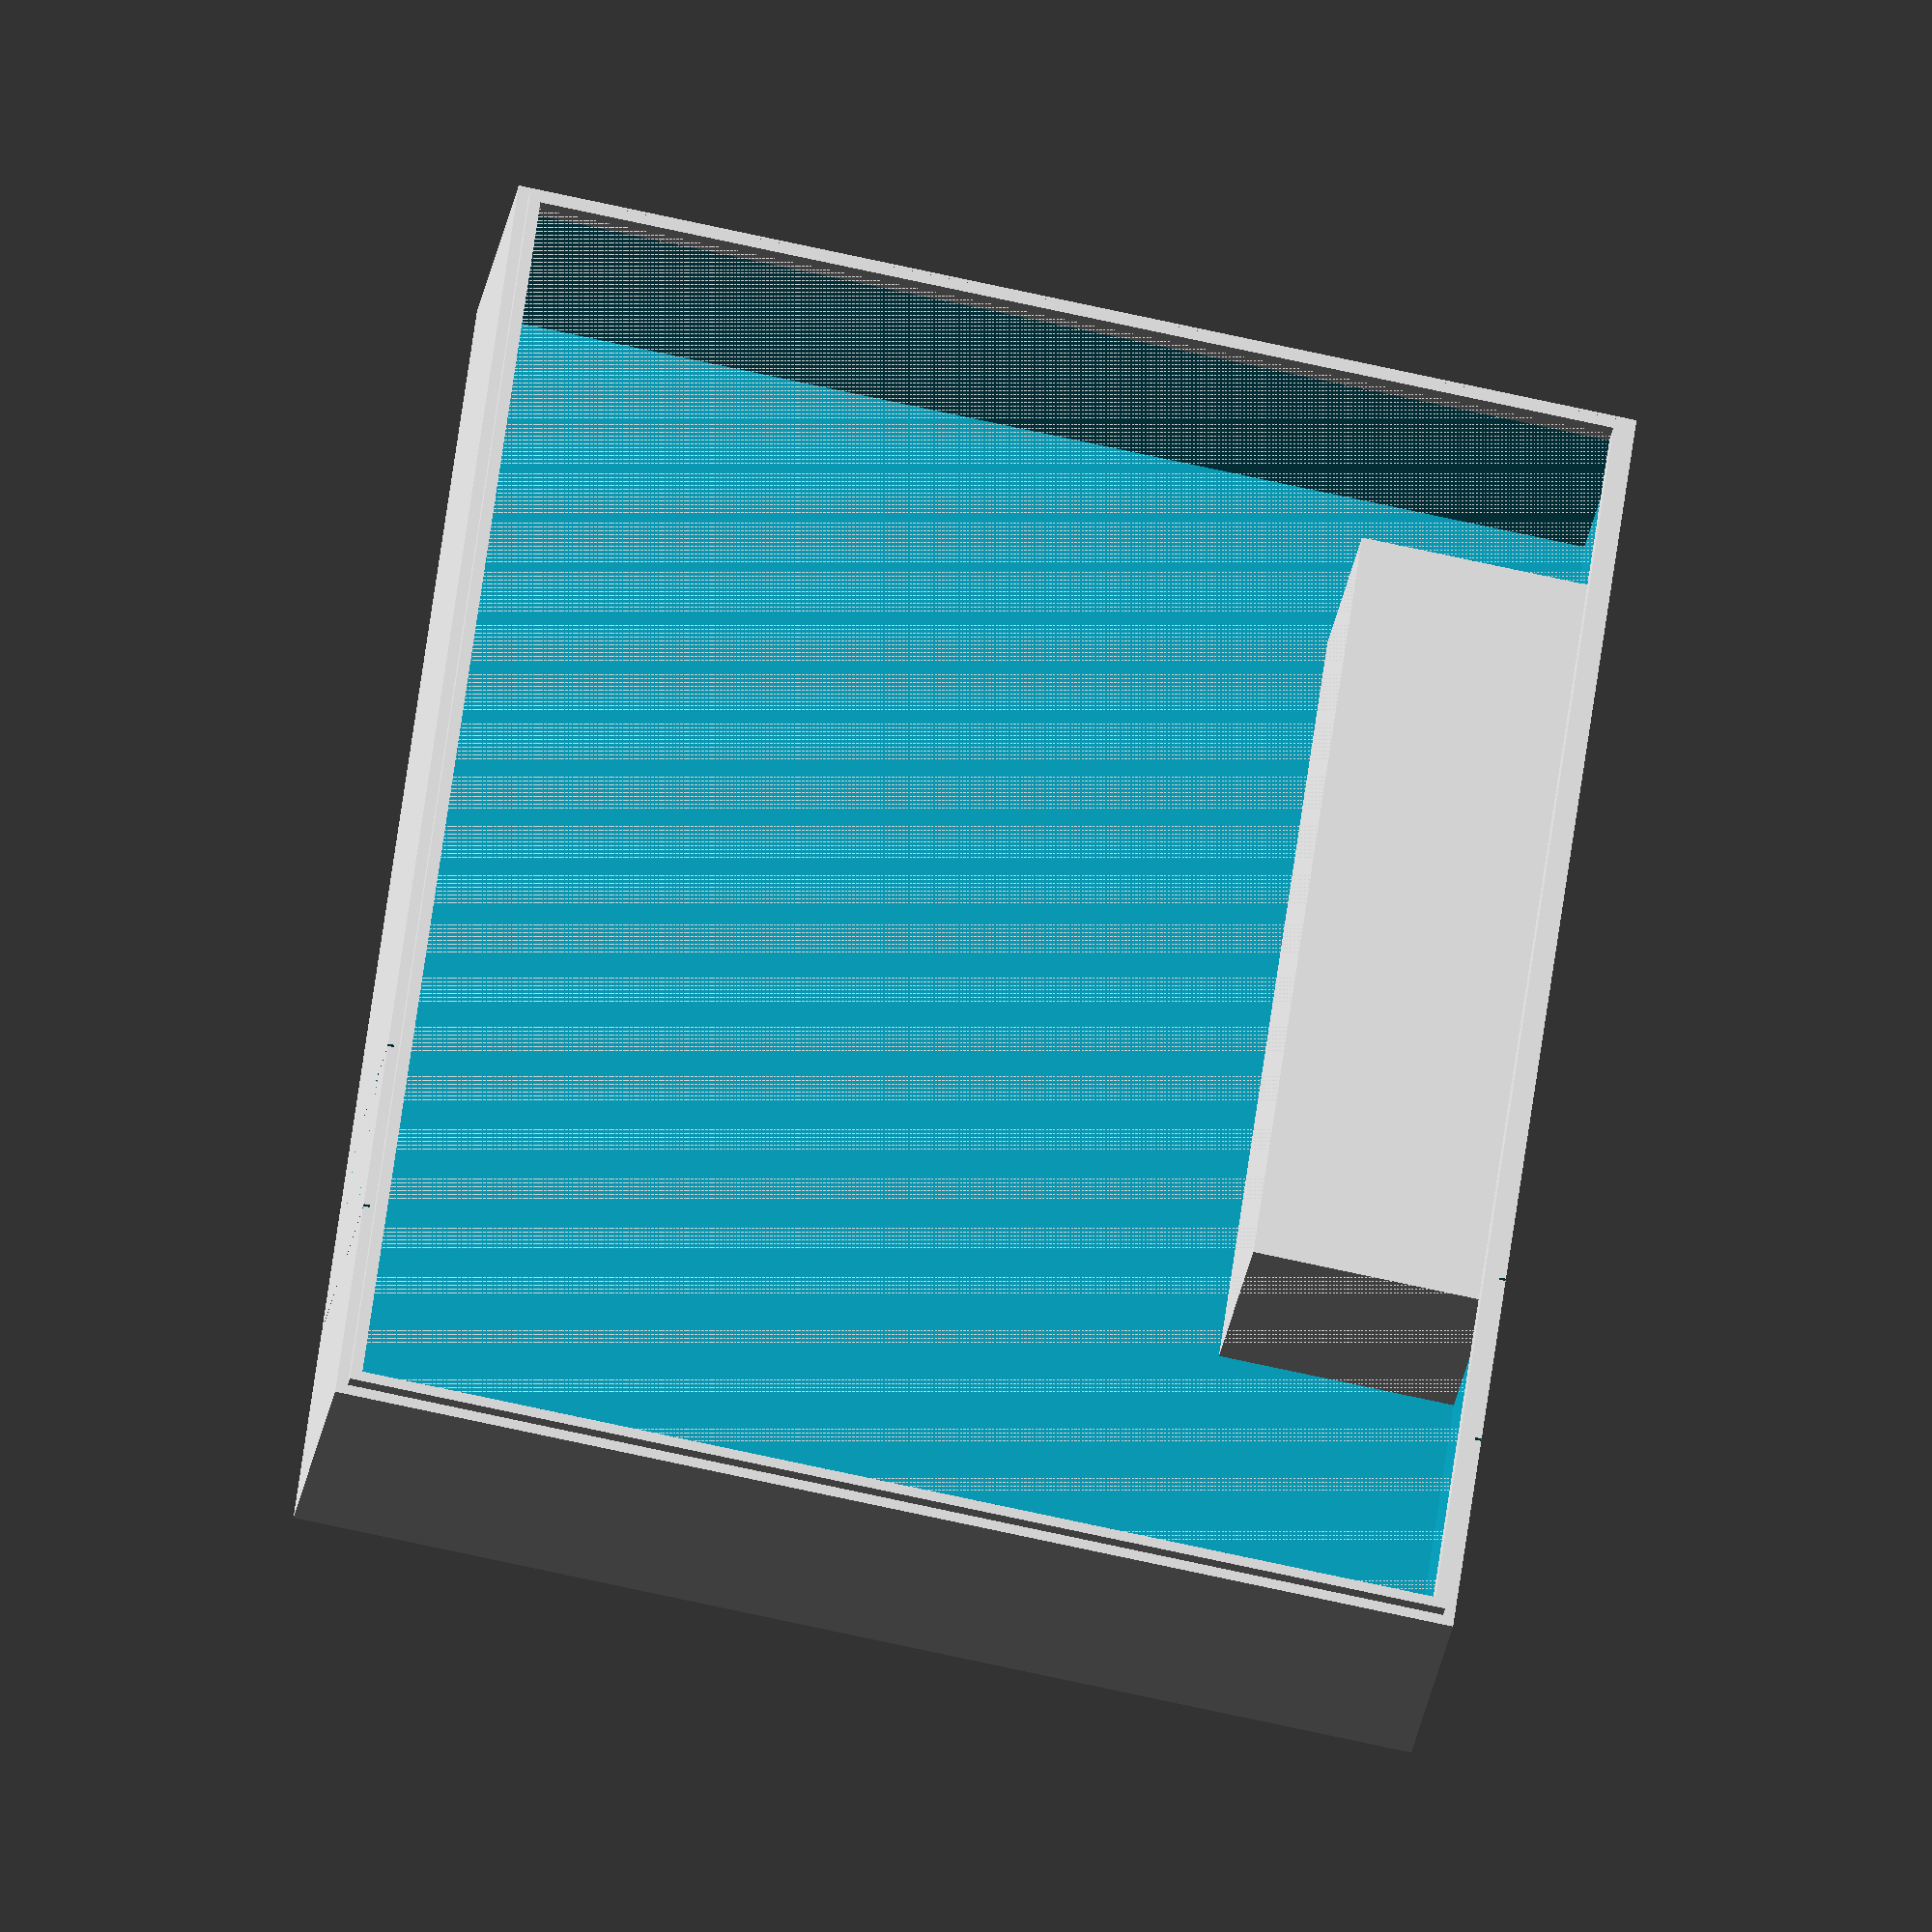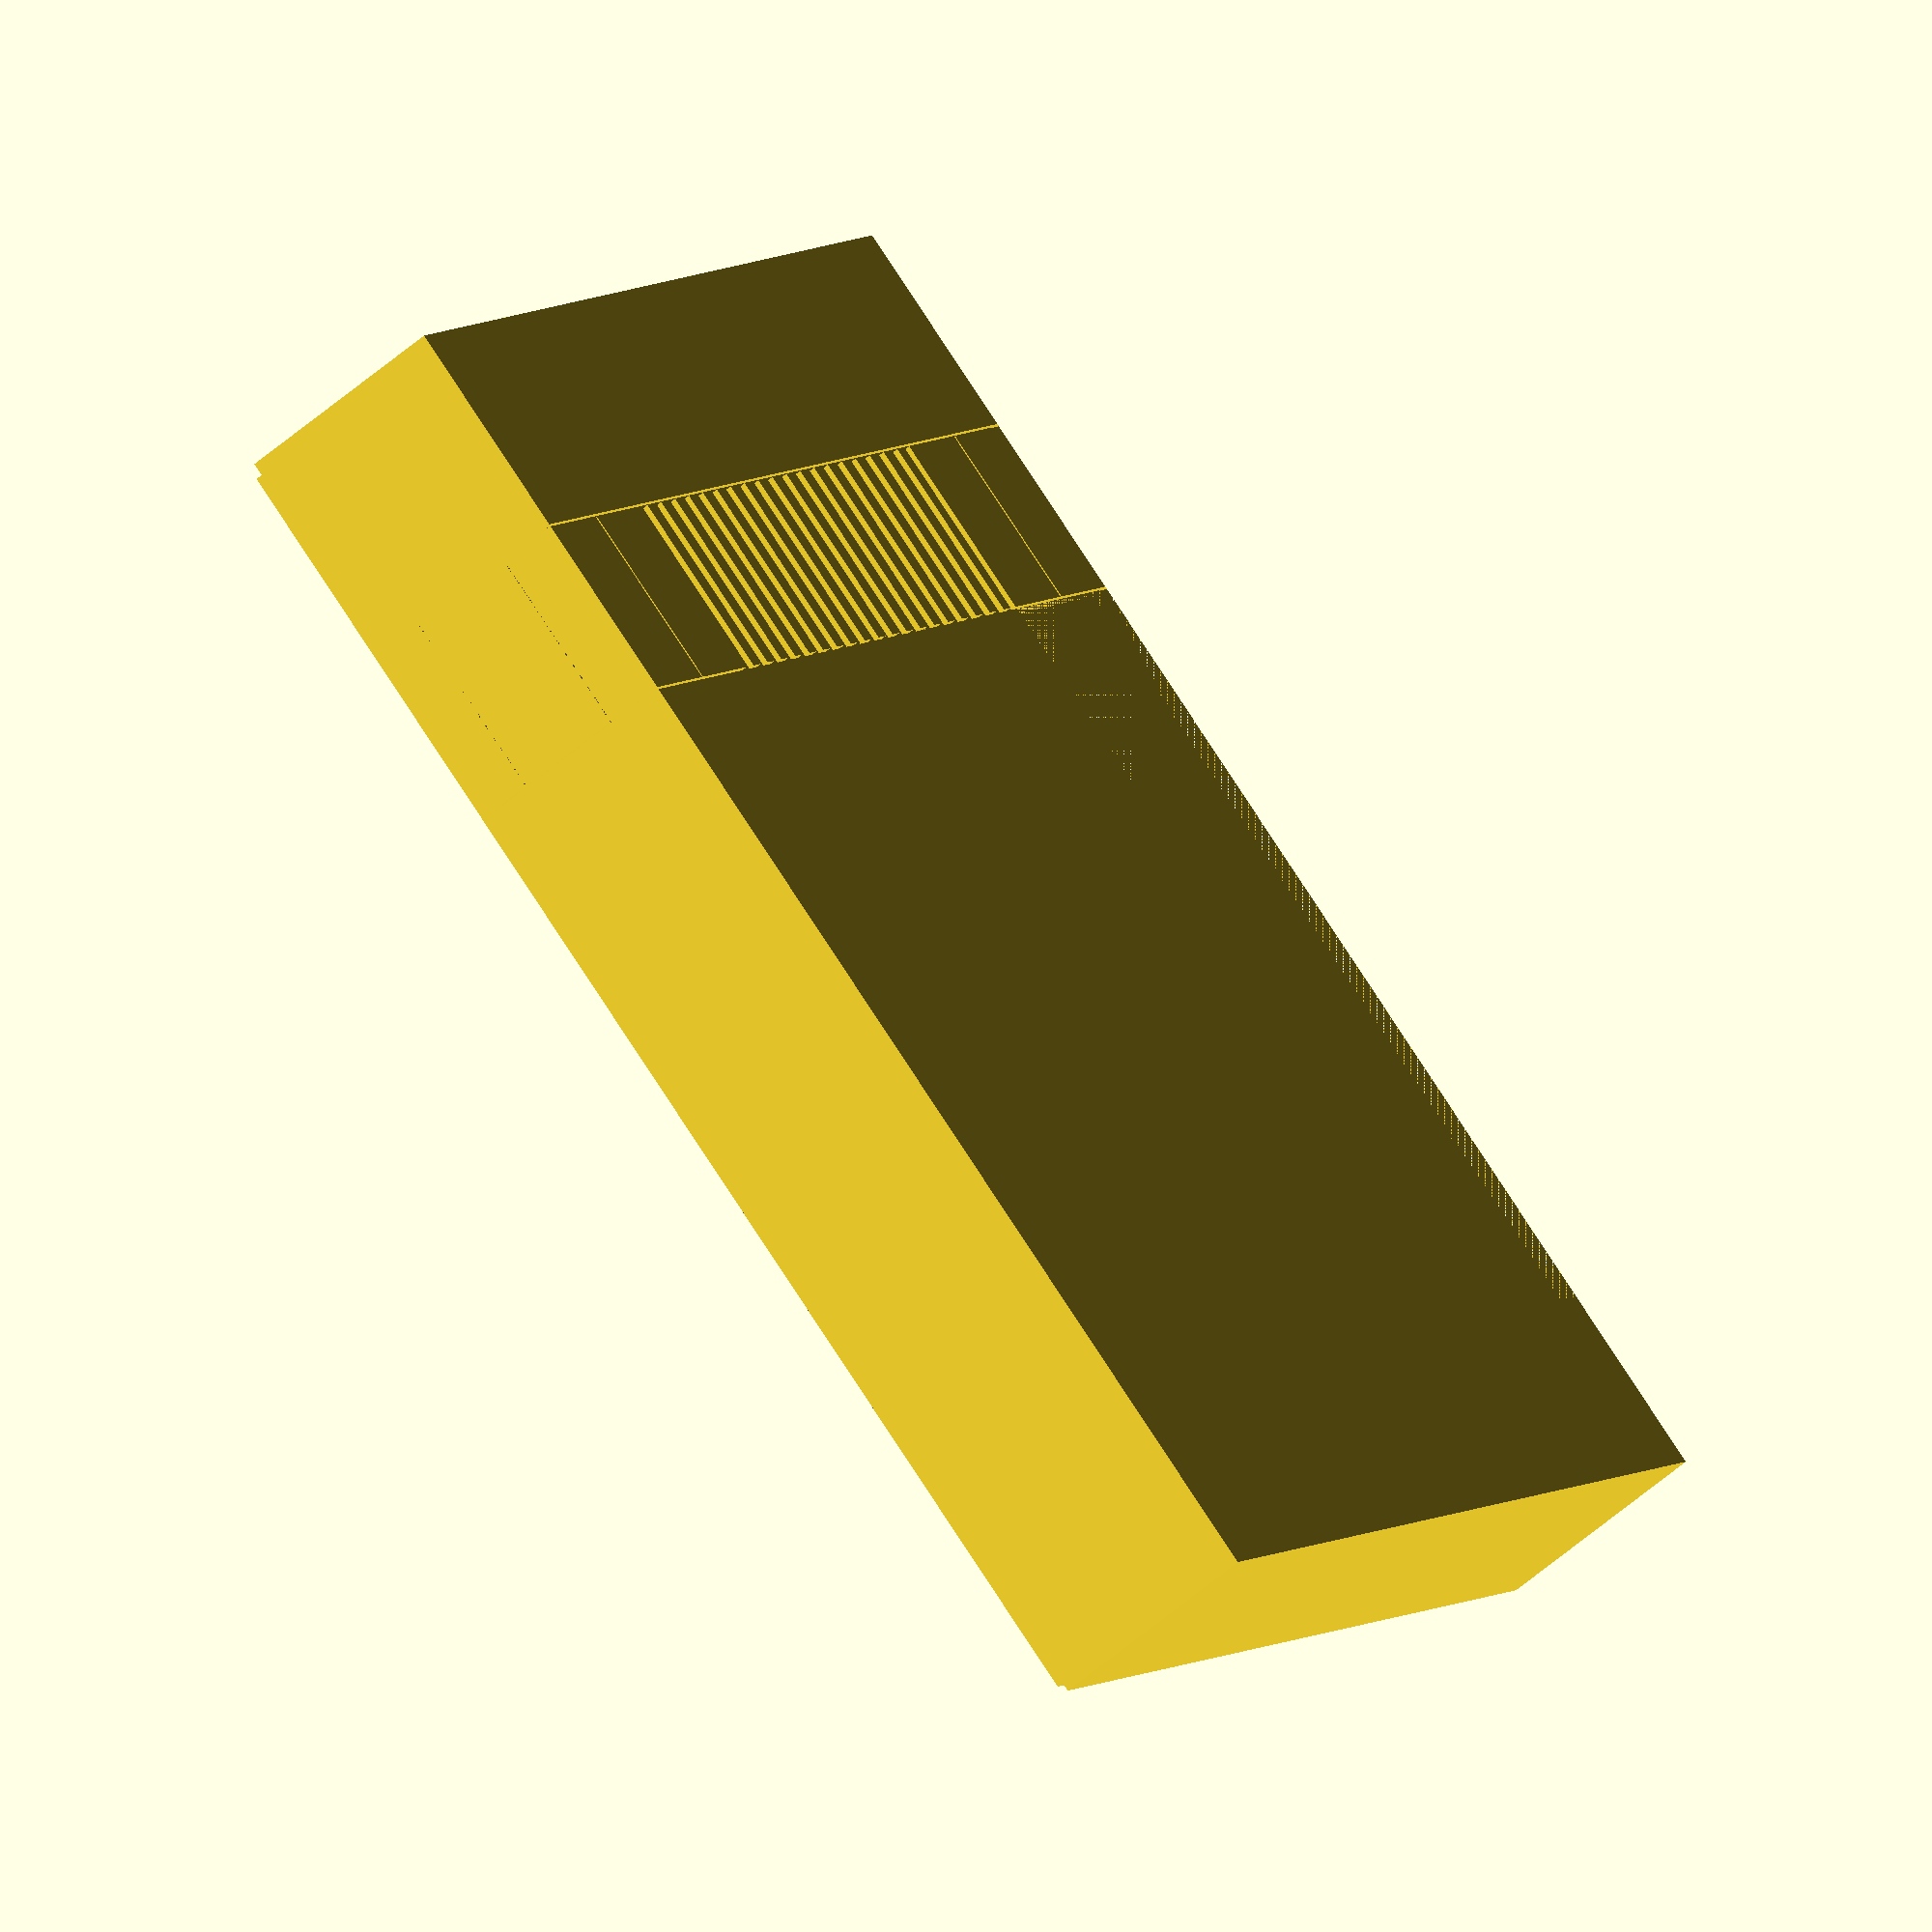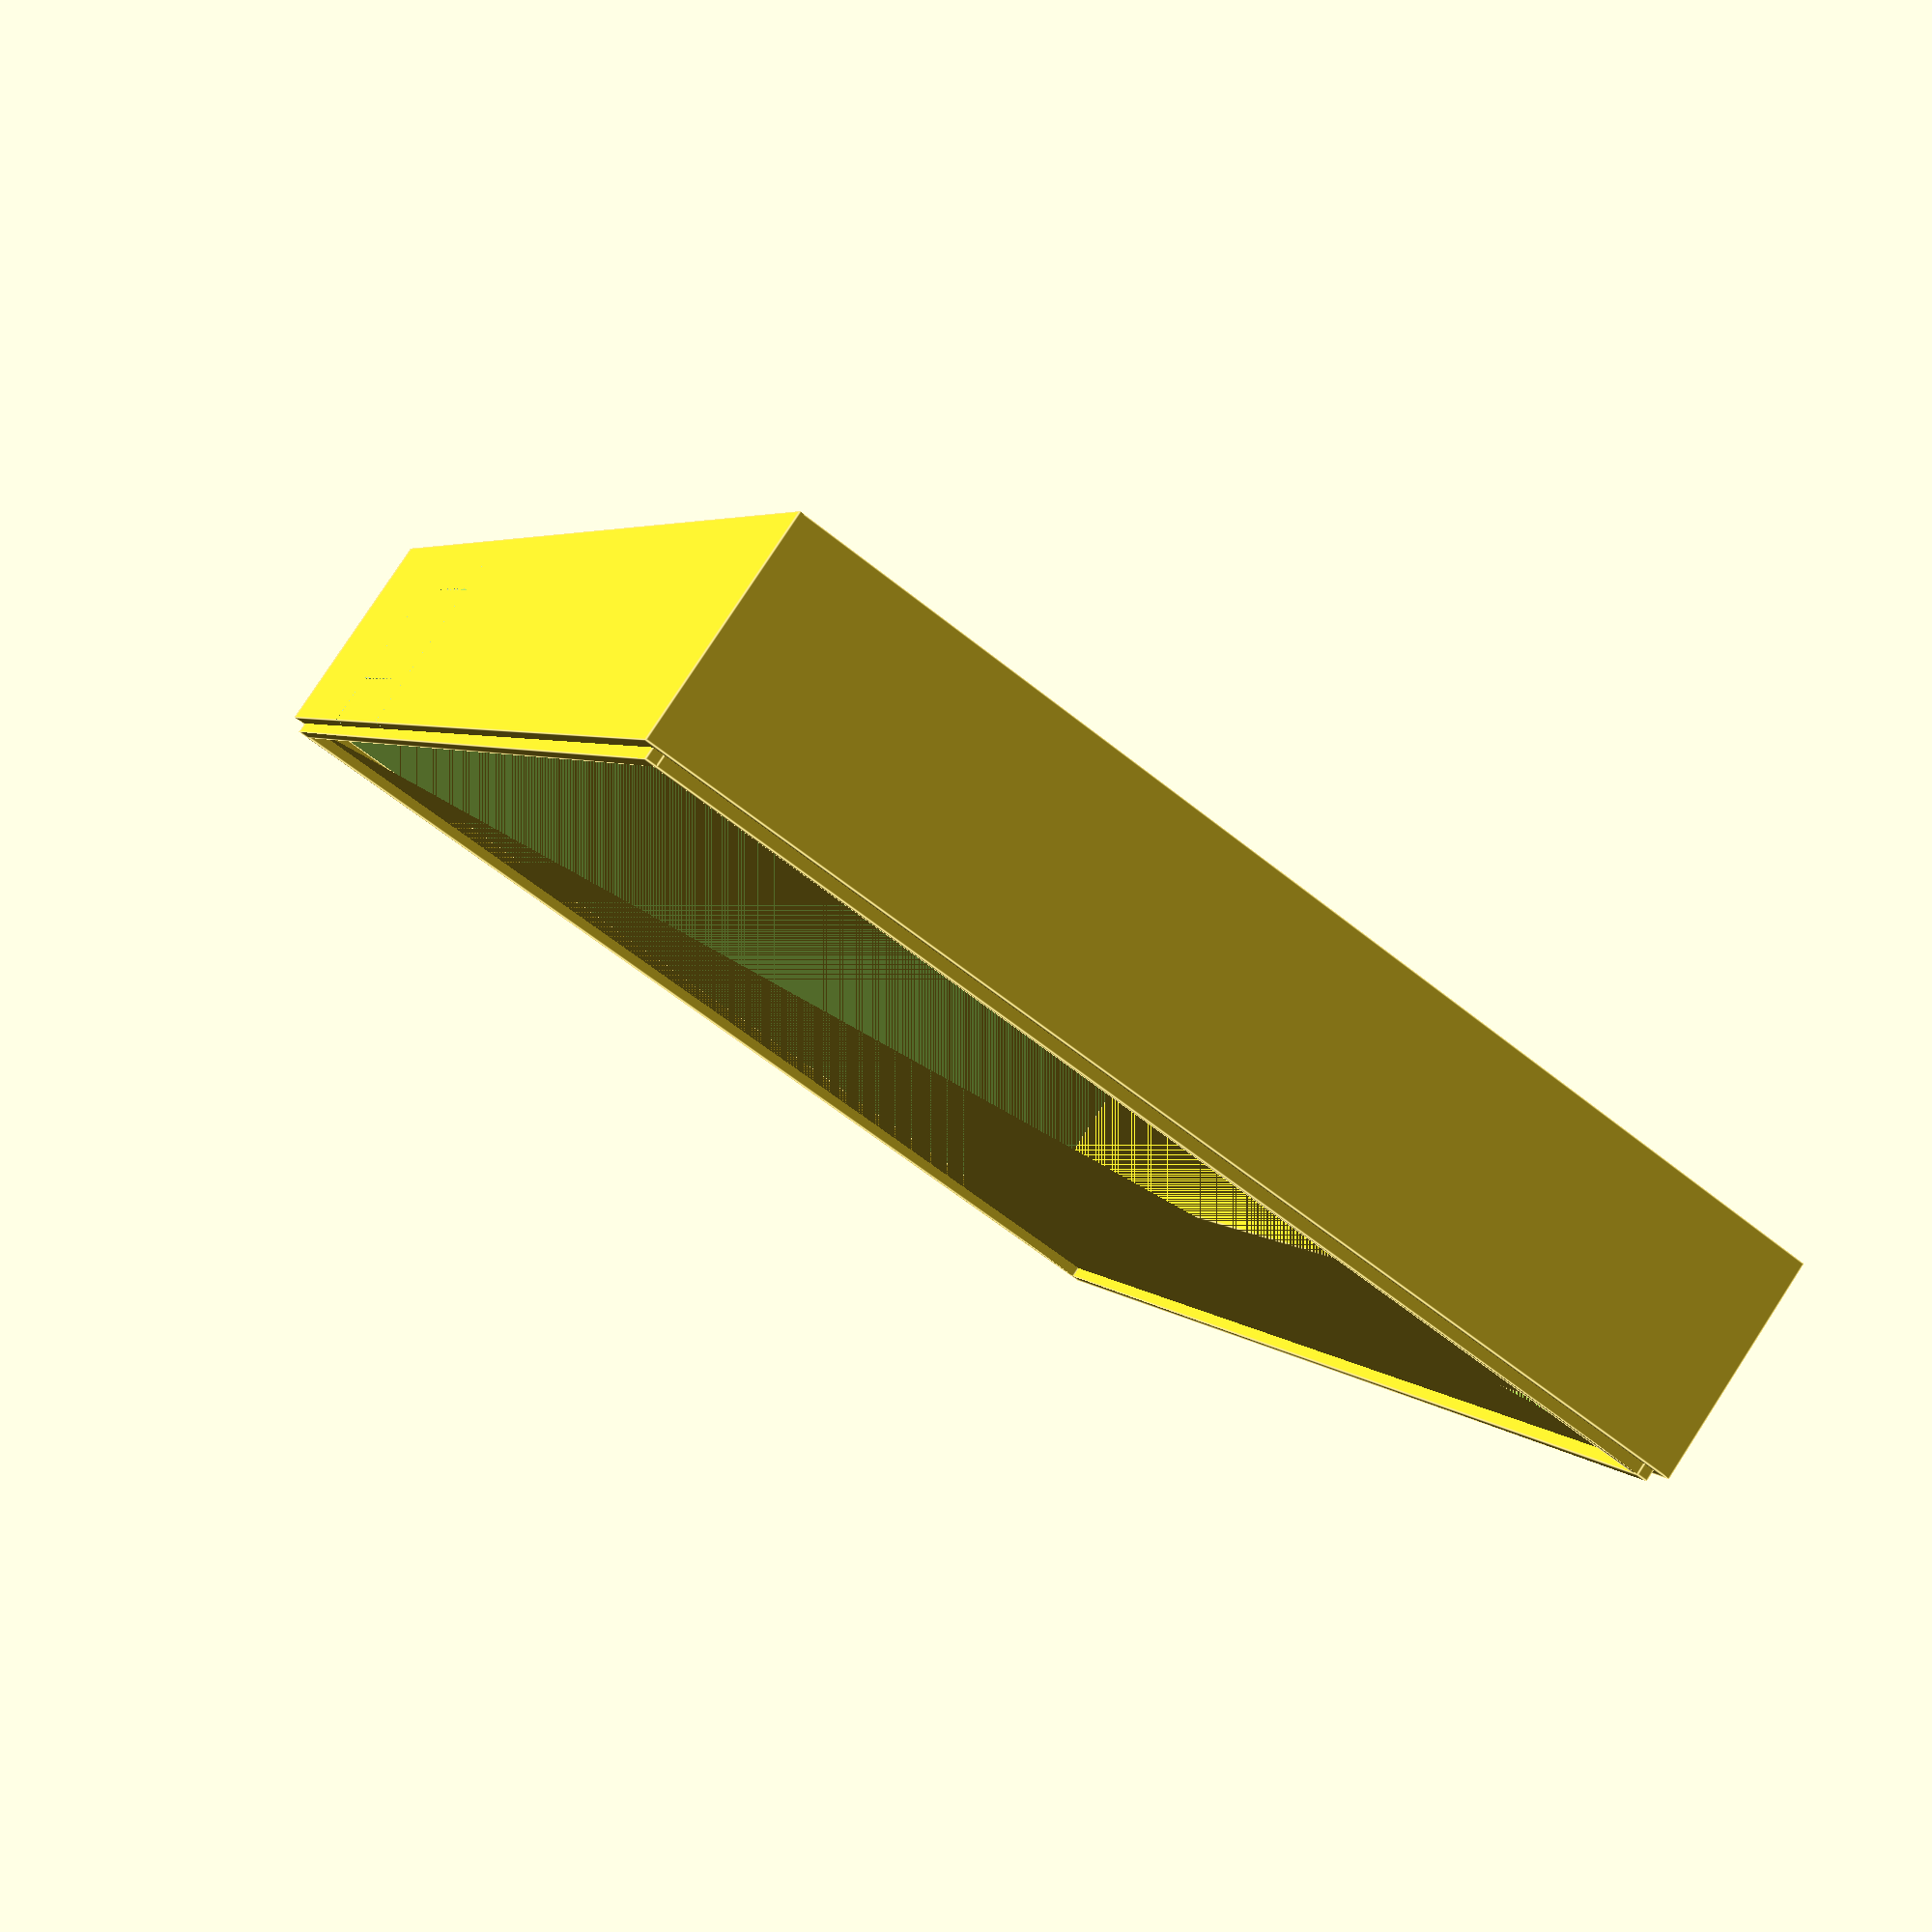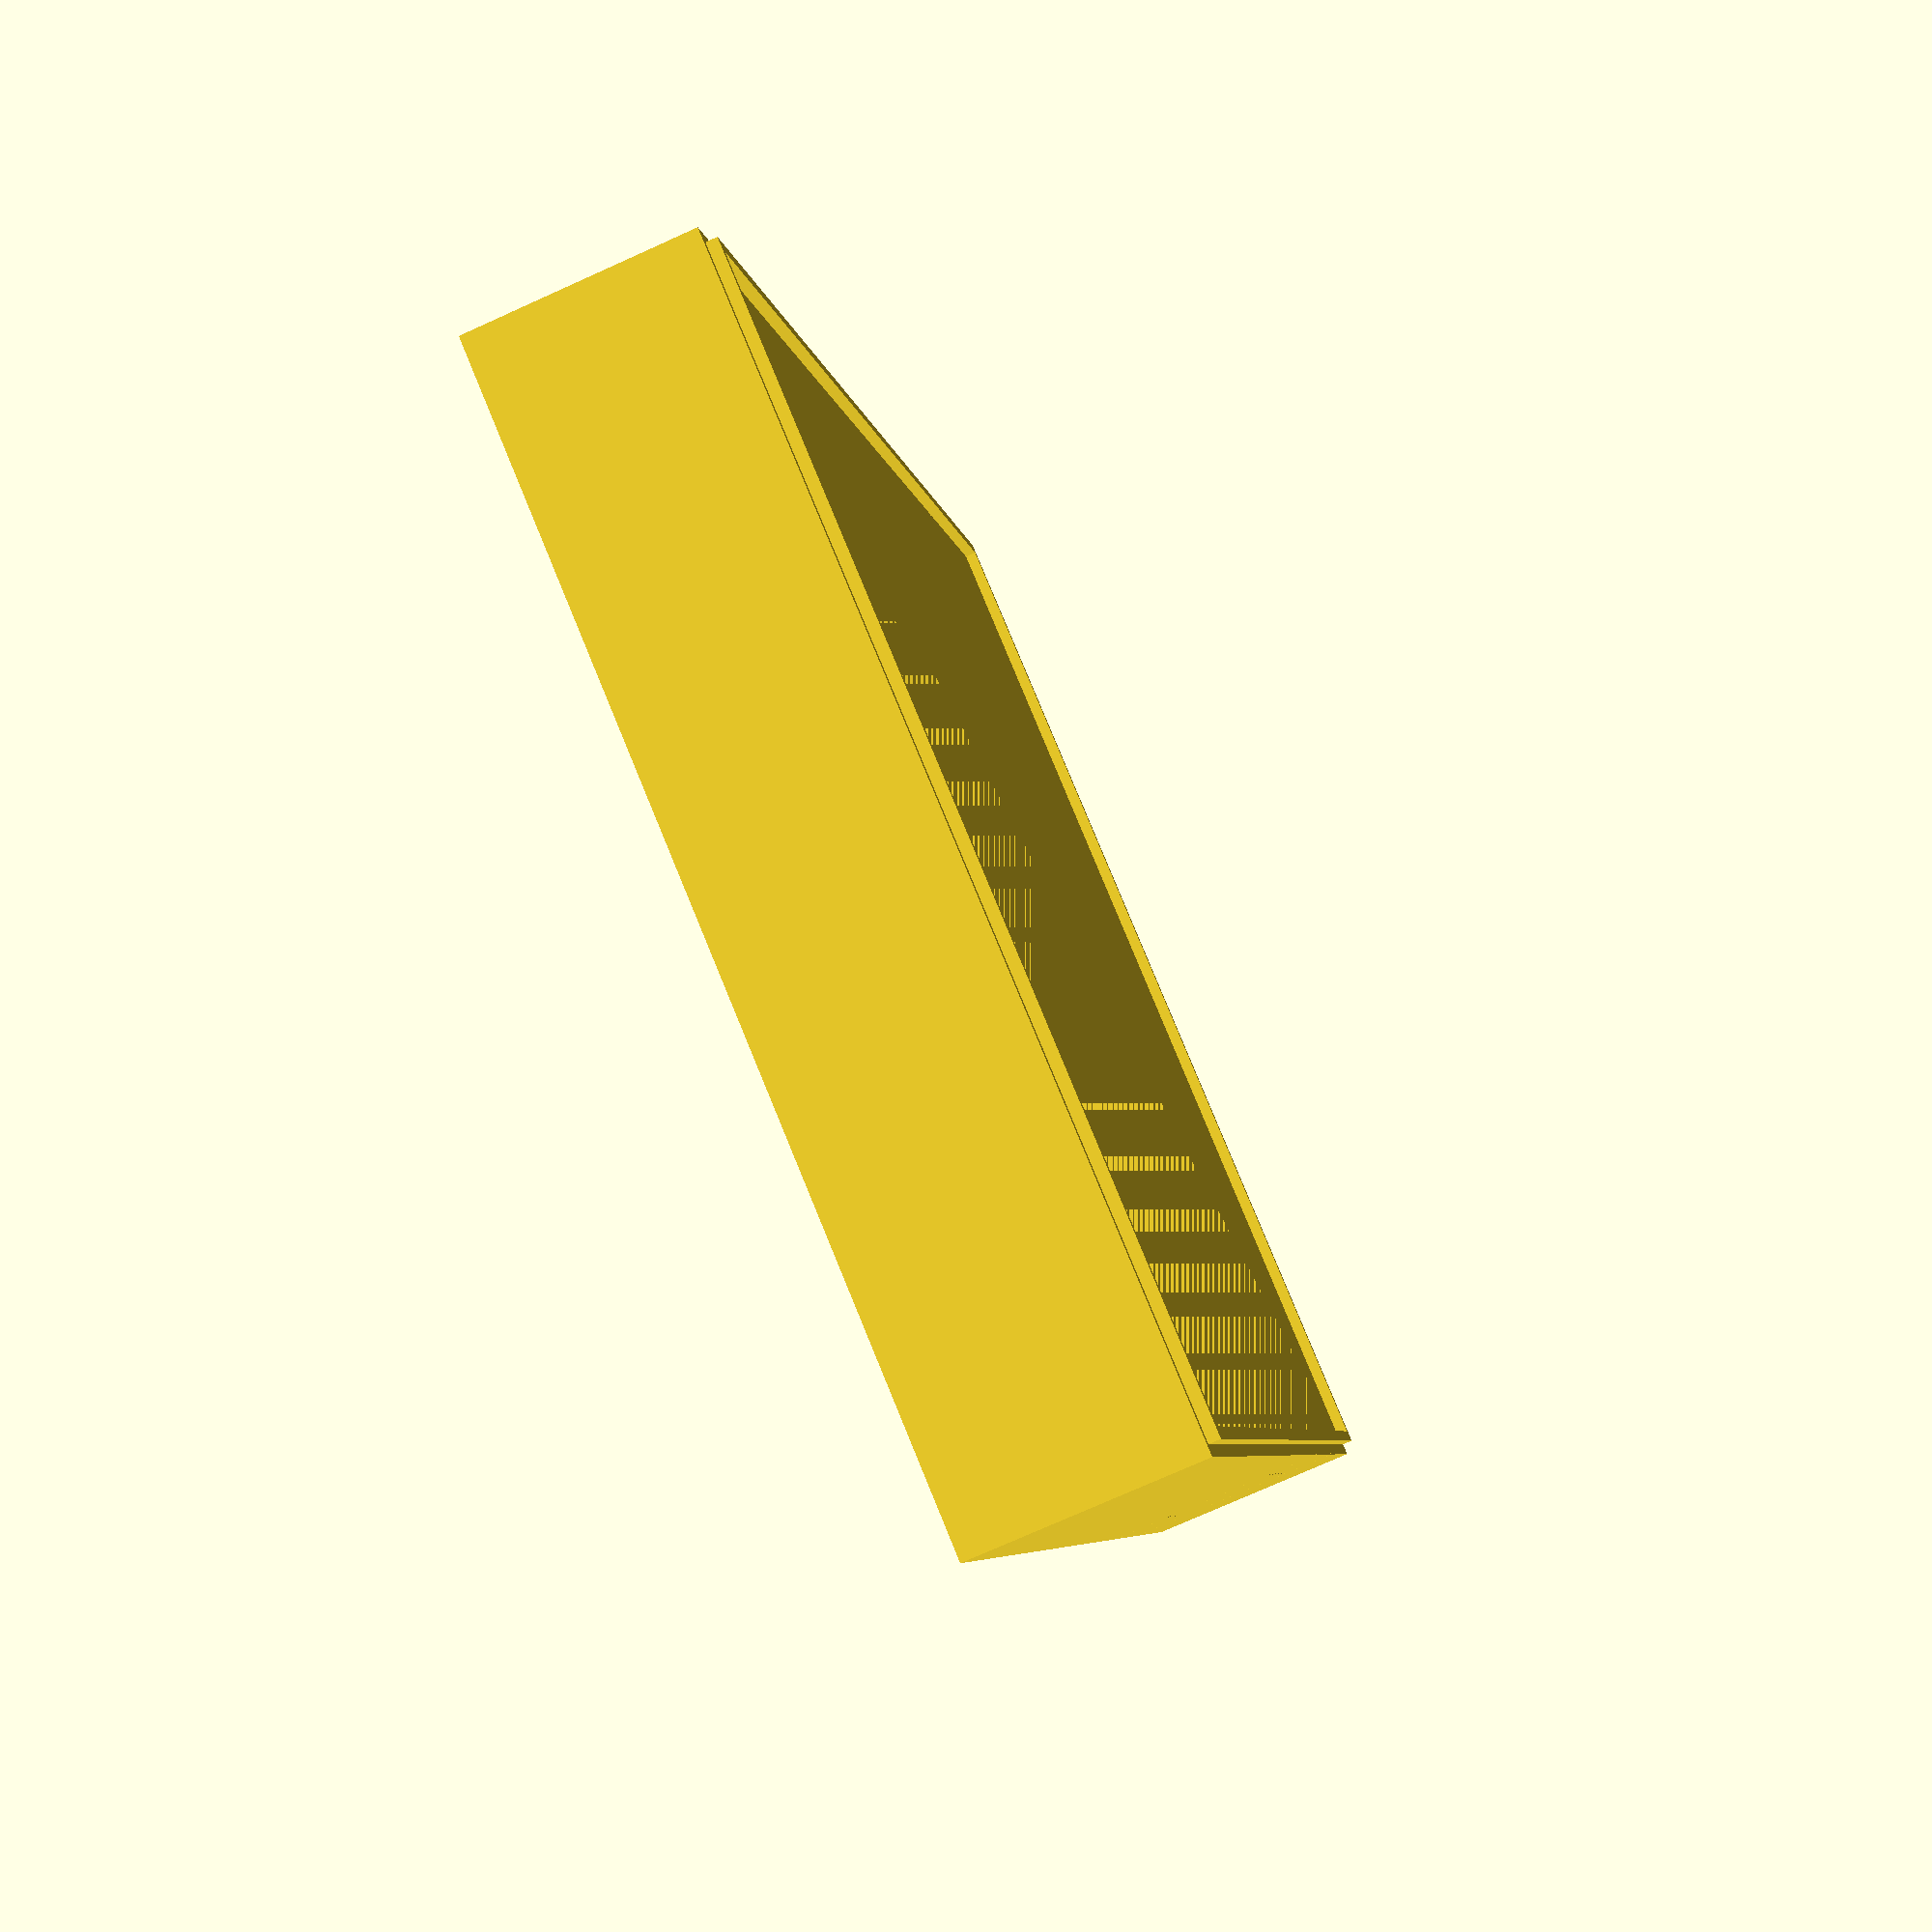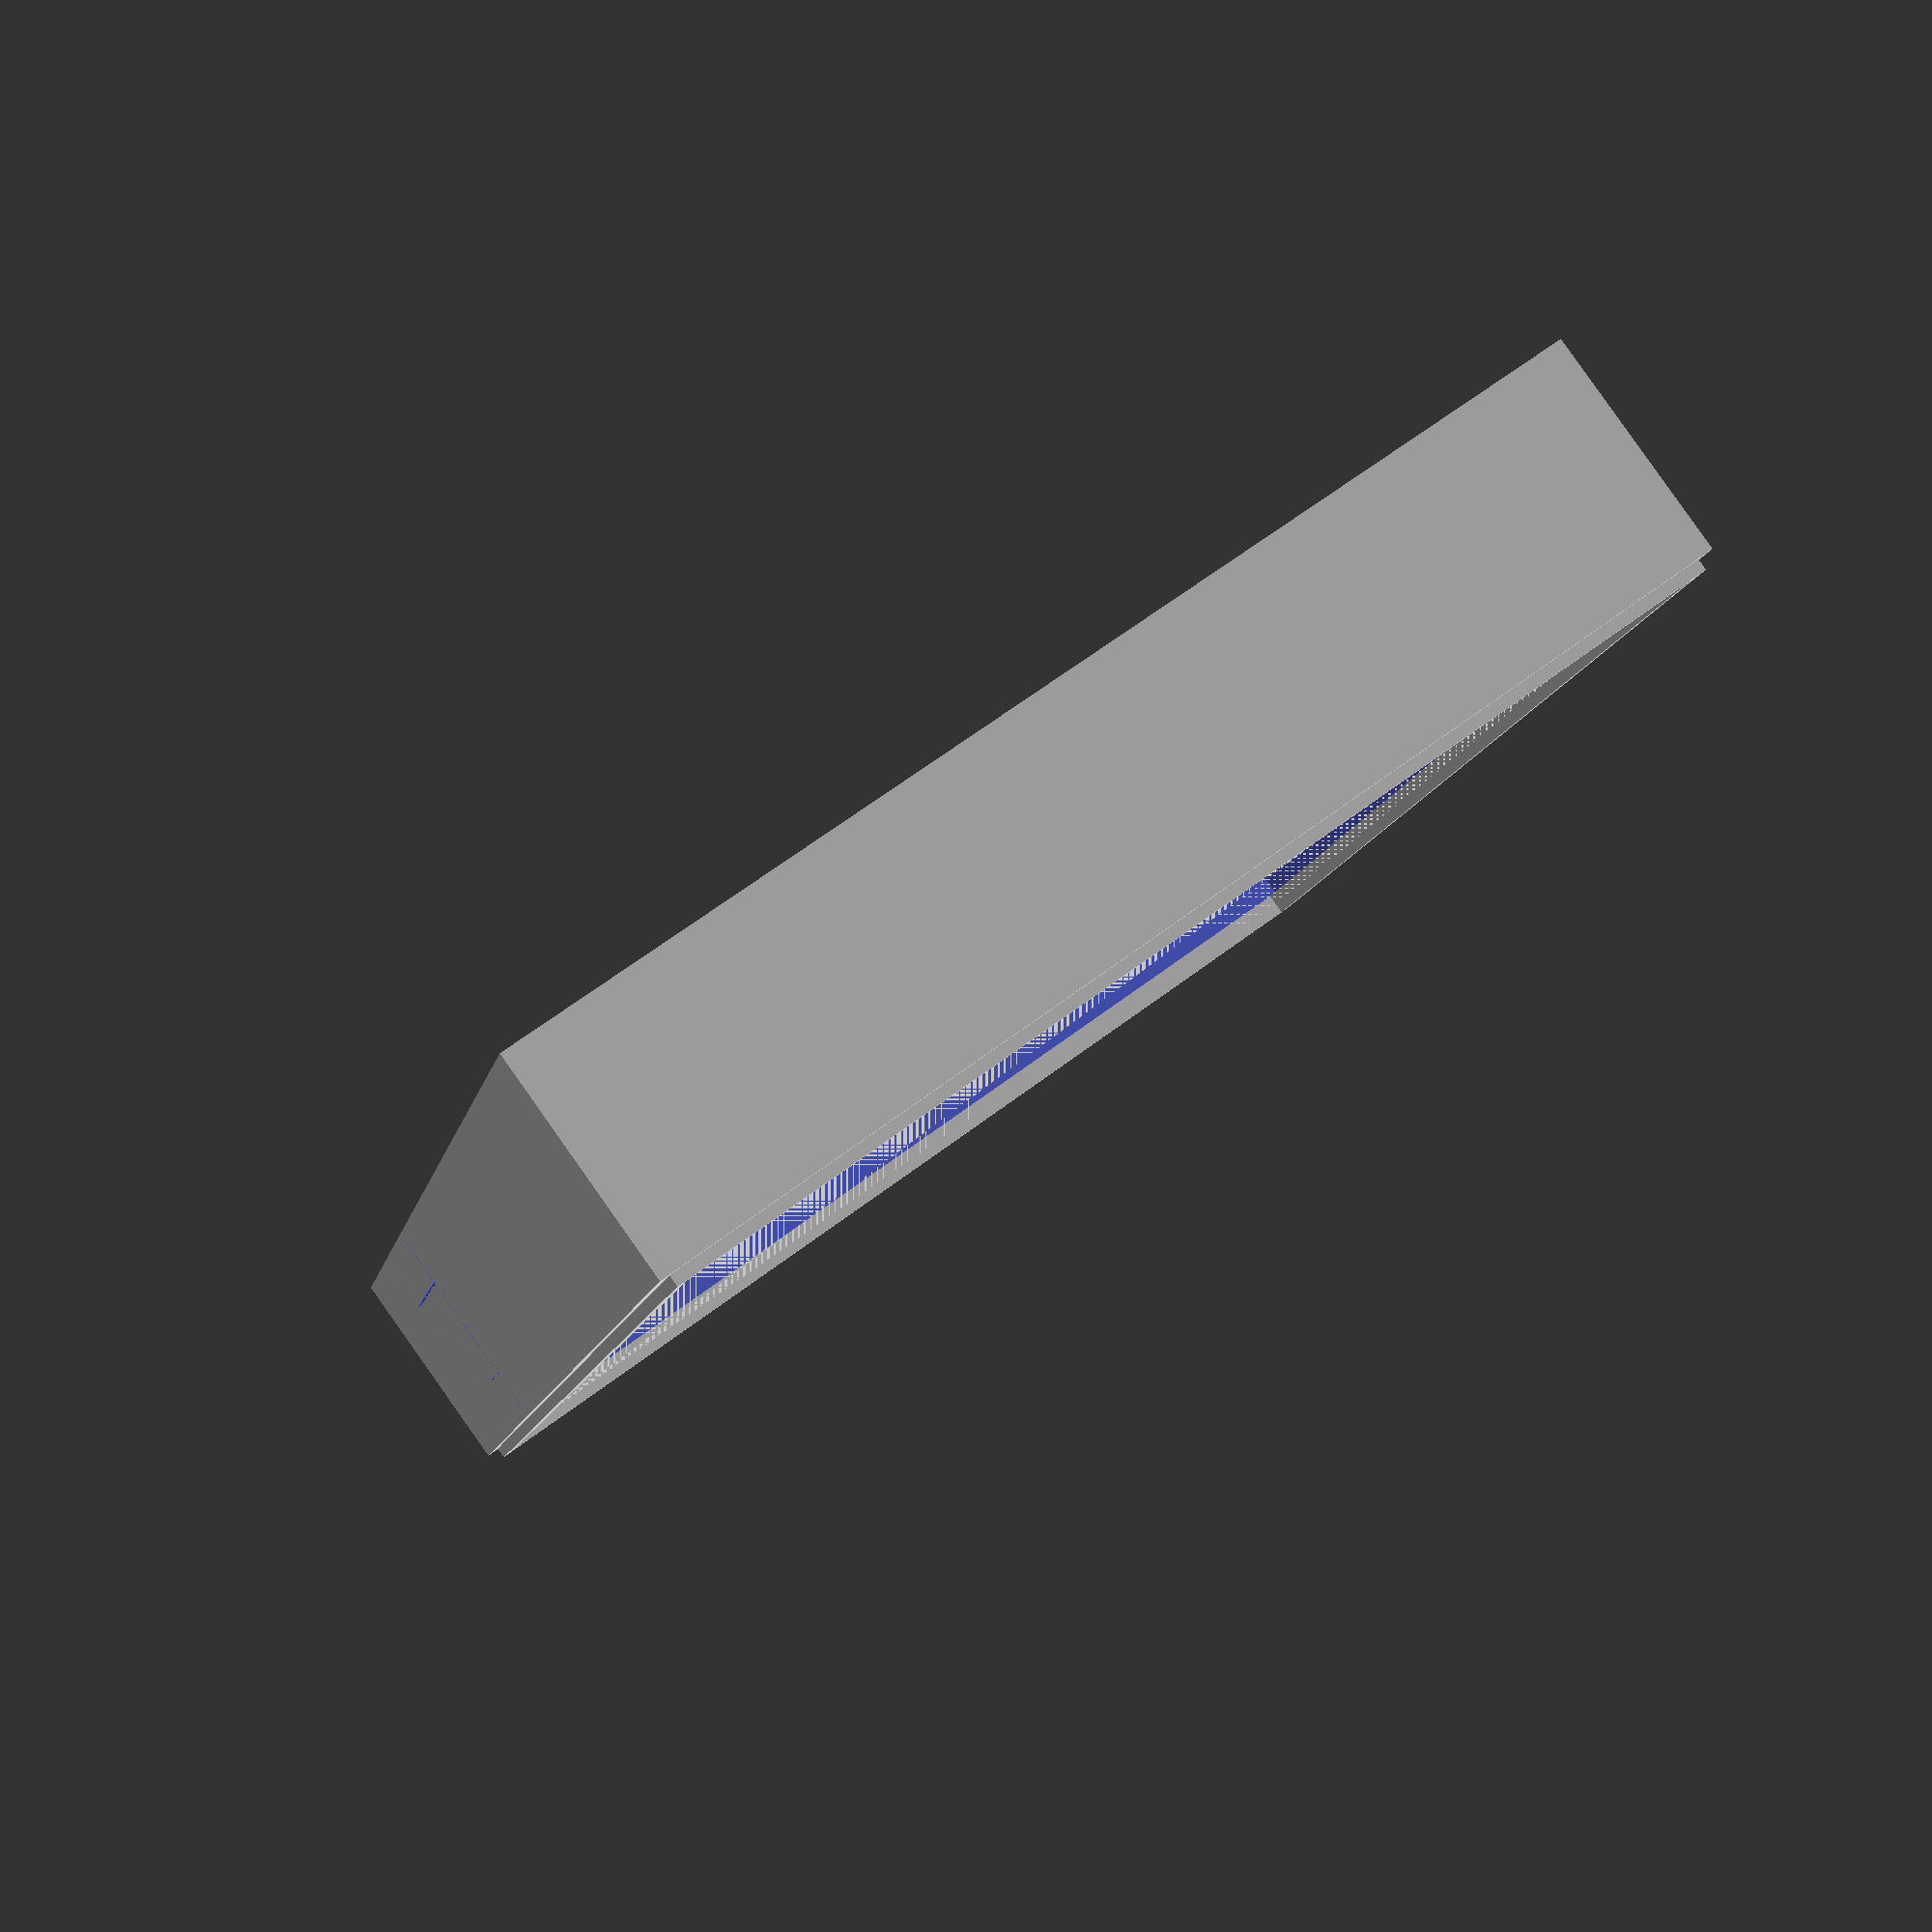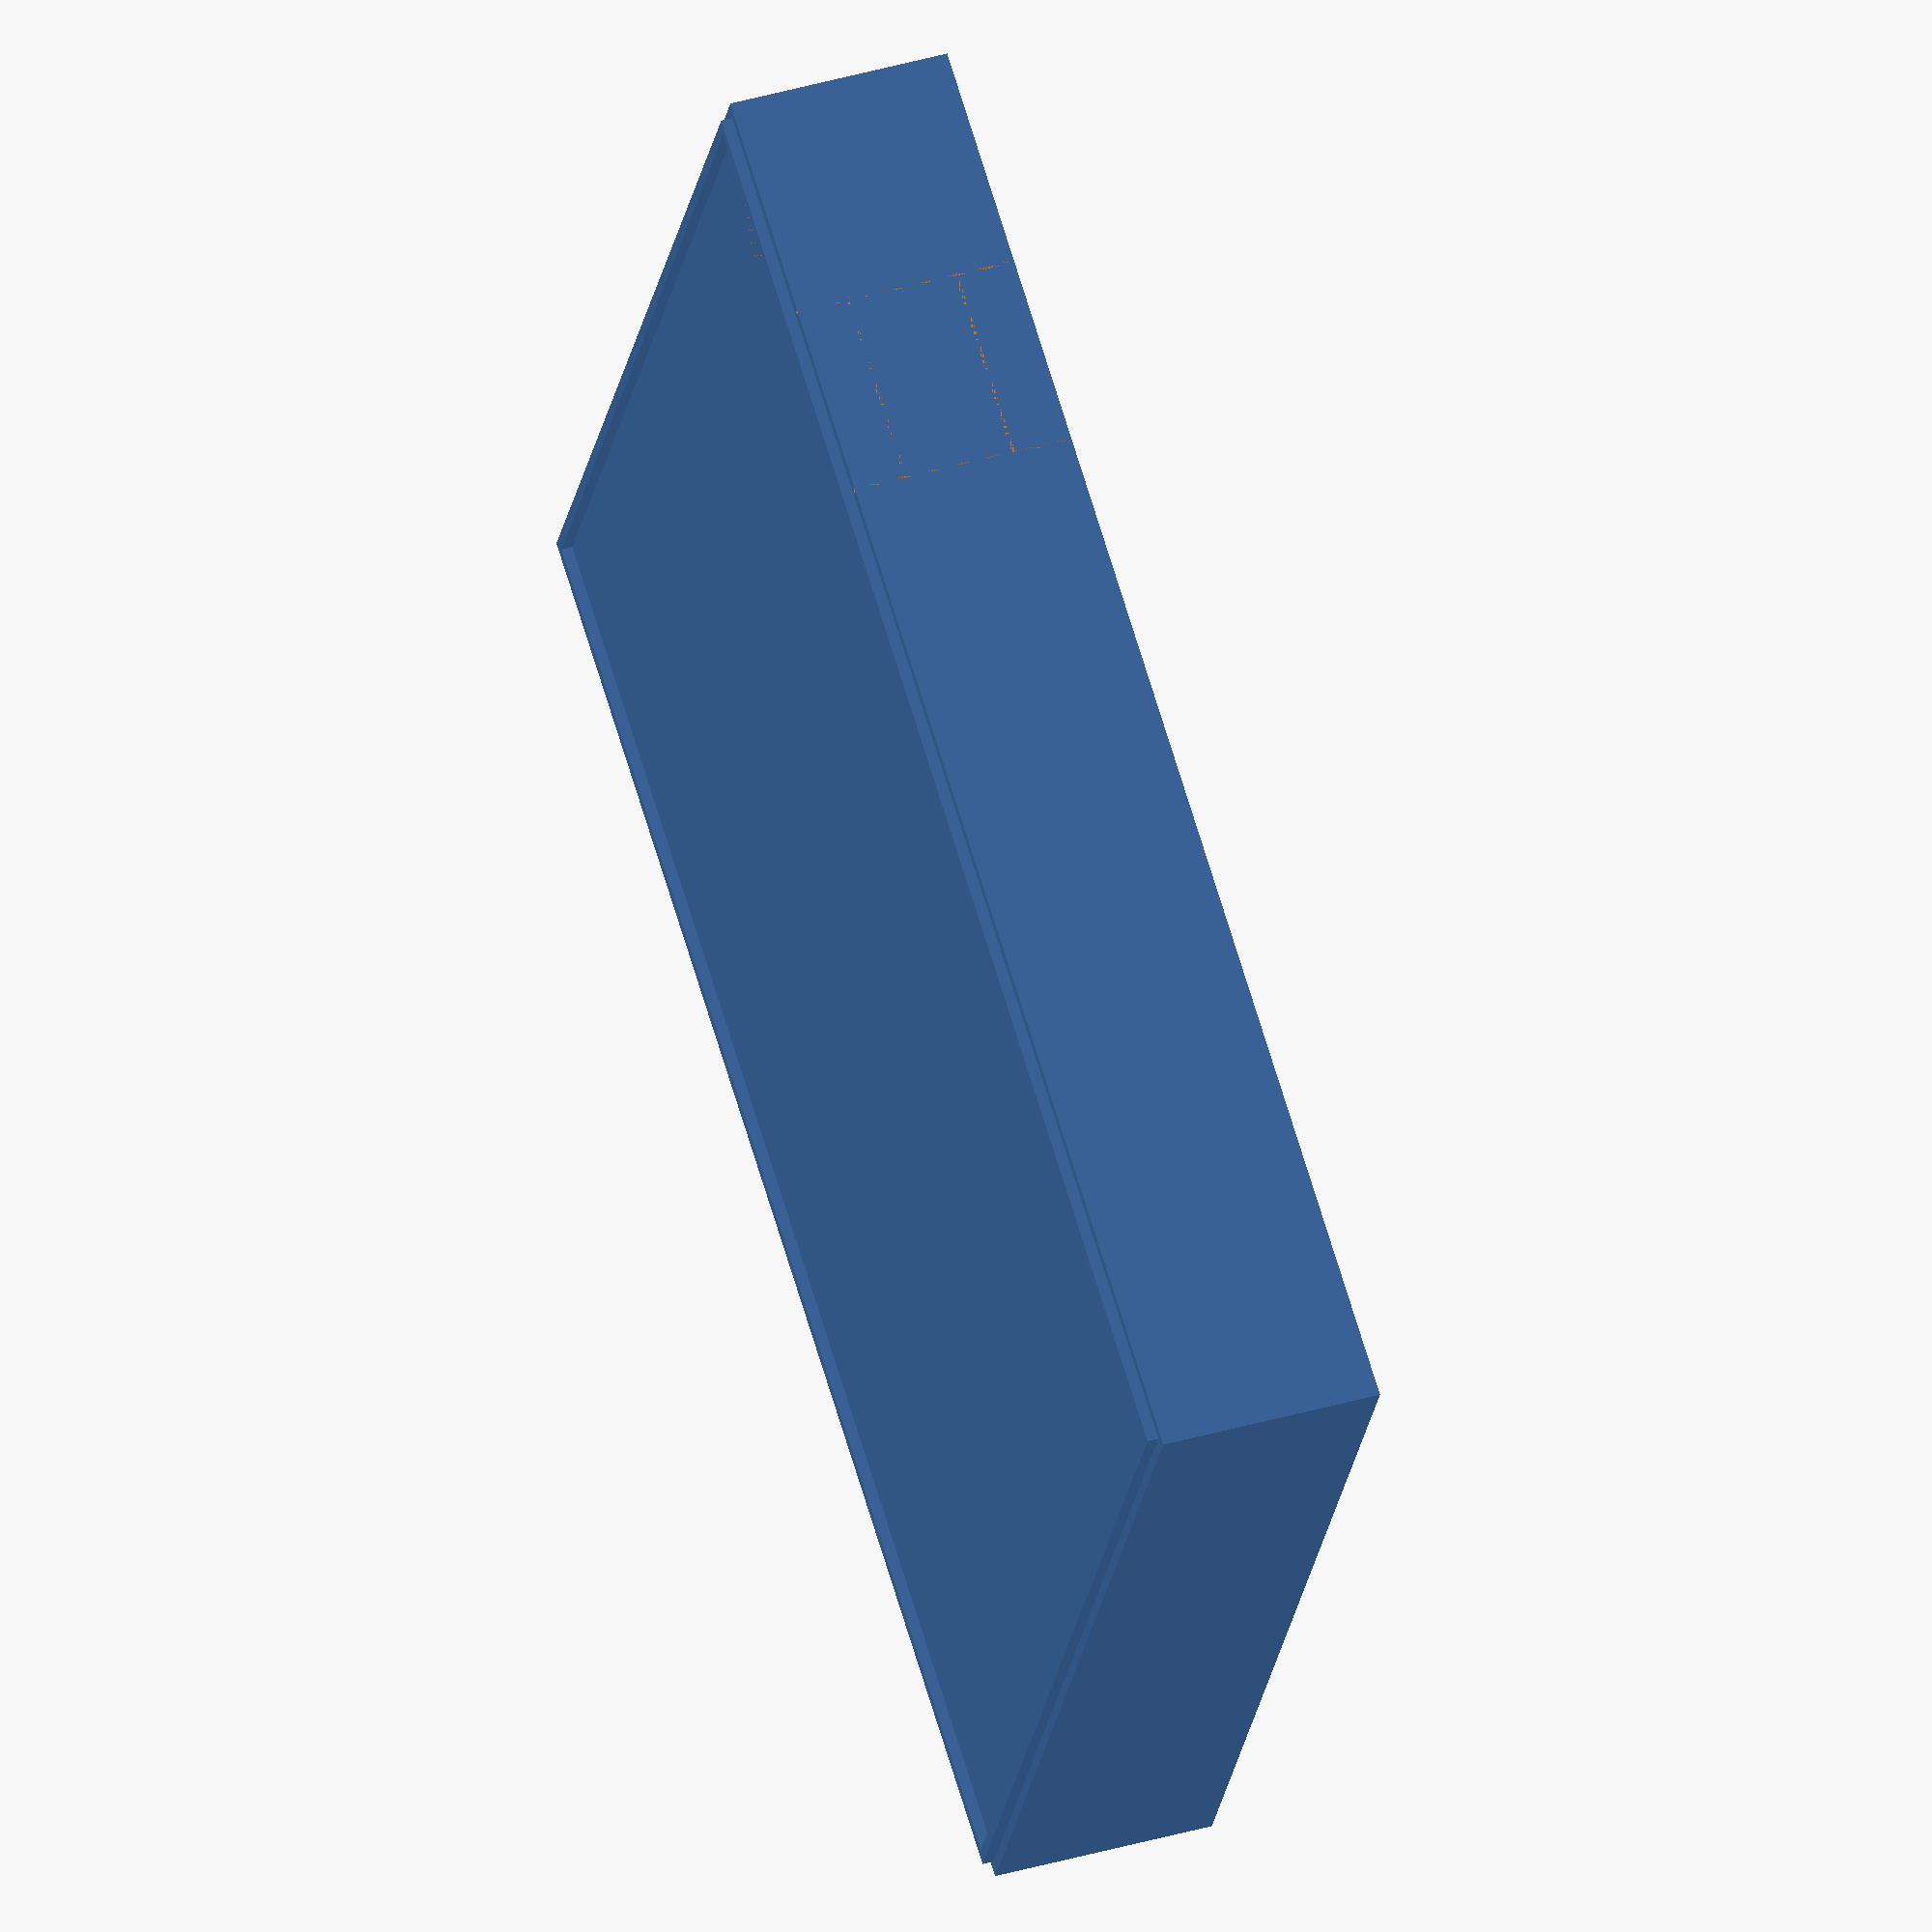
<openscad>
module nes_top(){
    difference(){
        cube([26,20,4]);
        translate([0.2,0.2,0]){
            cube([25.6,19.6,3.8]);
        }
        translate([7.5,16,0.5]){
            cube([15,4,3.5]);
        }
        translate([4,4,3.9]){
            difference(){
                cube([3.5,12,0.11]);
                for(x = [0.31:0.62:12]){
                    translate([0,x,0]){
                        cube([3.5,0.31,0.11]);
                    }
                }
            }
            translate([0,-4,0]) cube([0.05,20,0.11]);
            translate([3.45,-4,0]) cube([0.05,20,0.11]);
            
            translate([0,-4,-4]) cube([0.05,0.11,4]);
            translate([3.45,-4,-4]) cube([0.05,0.11,4]);
            
            translate([0,15.89,-4]) cube([0.05,0.11,4]);
            translate([3.45,15.89,-4]) cube([0.05,0.11,4]);
            
            translate([0,-2,0.05]) cube([3.5,0.05,0.06]);
            translate([0,14,0.05]) cube([3.5,0.05,0.06]);
            
            translate([0,-4,-1]) cube([3.5,0.05,0.06]);
            translate([0,16,-1]) cube([3.5,0.05,0.06]);
            
            translate([0,-4,-3]) cube([3.5,0.05,0.06]);
            translate([0,16,-3]) cube([3.5,0.05,0.06]);
        }
    }
    
    translate([0.2,19.6,-0.2]){
        cube([25.6,0.2,0.4]);
    }
    translate([0.2,0.2,-0.2]){
        cube([25.6,0.2,0.4]);
    }
    translate([0.2,0.4,-0.2]){
        cube([0.2,19.2,0.4]);
    }
    translate([25.6,0.4,-0.2]){
        cube([0.2,19.2,0.4]);
    }
    
    translate([7.3,15.6,0.5]){
        difference(){
            cube([15.4,4.2,3.3]);
            translate([0.2,0.6,0.2]){
                cube([15,4,3.1]);
            }
        }
    }
}

nes_top();
</openscad>
<views>
elev=214.0 azim=82.8 roll=10.5 proj=o view=solid
elev=56.6 azim=35.6 roll=312.2 proj=o view=solid
elev=279.2 azim=247.3 roll=213.1 proj=p view=edges
elev=255.6 azim=248.2 roll=65.8 proj=p view=solid
elev=273.5 azim=256.6 roll=144.7 proj=p view=solid
elev=137.9 azim=333.2 roll=289.0 proj=o view=wireframe
</views>
